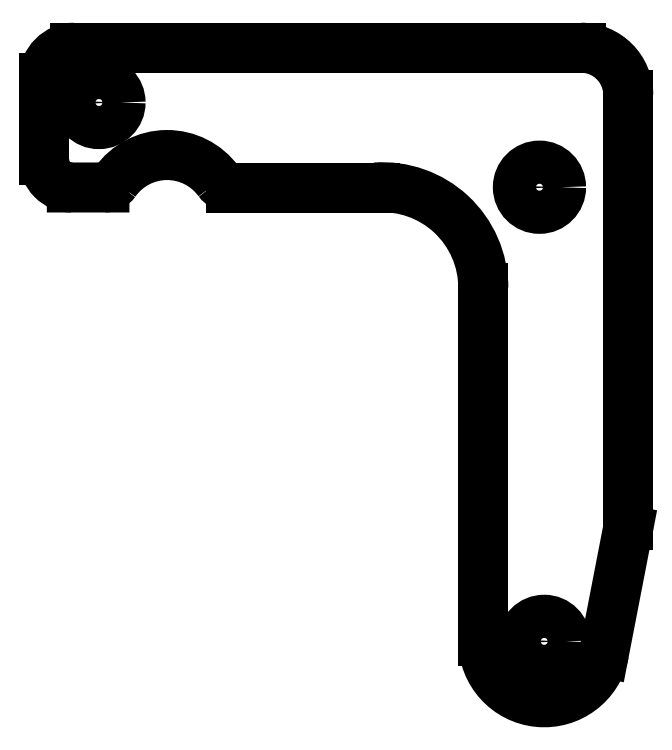
<metadata>
{"format":"dxf","ext":"dxf","renderer":"ezdxf+matplotlib","layout":"modelspace","background":"white","min_lineweight":24,"dpi":150}
</metadata>
<code>
0
SECTION
2
ENTITIES
0
CIRCLE
8
Sketch004
10
-101.7
20
-23.11
40
5
0
CIRCLE
8
Sketch004
10
0.3448
20
-42.73
40
5
0
CIRCLE
8
Sketch004
10
1.445
20
-147.9
40
5
0
LINE
8
Sketch004
10
20.8
20
-122.1
30
0
11
15.29
21
-150.6
31
0
0
ARC
8
Sketch004
10
1.445
20
-147.9
30
0
40
14.1
50
180
51
-10.96
0
LINE
8
Sketch004
10
-12.66
20
-147.9
30
0
11
-12.66
21
-66.06
31
0
0
ARC
8
Sketch004
10
-35.99
20
-66.06
30
0
40
23.33
50
0
51
94.19
0
LINE
8
Sketch004
10
-37.69
20
-42.79
30
0
11
-56.24
21
-42.79
31
0
0
LINE
8
Sketch004
10
-56.24
20
-42.79
30
0
11
-71.09
21
-42.79
31
0
0
ARC
8
Sketch004
10
-71.09
20
-39.23
30
0
40
3.566
50
-144
51
-90
0
ARC
8
Sketch004
10
-85.88
20
-49.99
30
0
40
14.72
50
36.05
51
144.8
0
ARC
8
Sketch004
10
-100.4
20
-39.74
30
0
40
3.049
50
-90
51
-35.23
0
LINE
8
Sketch004
10
-107.9
20
-42.79
30
0
11
-100.4
21
-42.79
31
0
0
ARC
8
Sketch004
10
-107.9
20
-36.39
30
0
40
6.399
50
180
51
-90
0
LINE
8
Sketch004
10
-114.3
20
-32.11
30
0
11
-114.3
21
-36.39
31
0
0
LINE
8
Sketch004
10
-114.3
20
-32.11
30
0
11
-114.3
21
-17.46
31
0
0
ARC
8
Sketch004
10
-107.3
20
-17.46
30
0
40
7.034
50
90
51
180
0
LINE
8
Sketch004
10
-107.3
20
-10.43
30
0
11
9.95
21
-10.43
31
0
0
ARC
8
Sketch004
10
9.95
20
-21.38
30
0
40
10.95
50
0
51
90
0
LINE
8
Sketch004
10
20.9
20
-21.38
30
0
11
20.9
21
-31.79
31
0
0
LINE
8
Sketch004
10
20.9
20
-31.79
30
0
11
20.9
21
-121
31
0
0
ARC
8
Sketch004
10
15.21
20
-121
30
0
40
5.69
50
-10.96
51
0
0
ENDSEC
0
EOF

</code>
